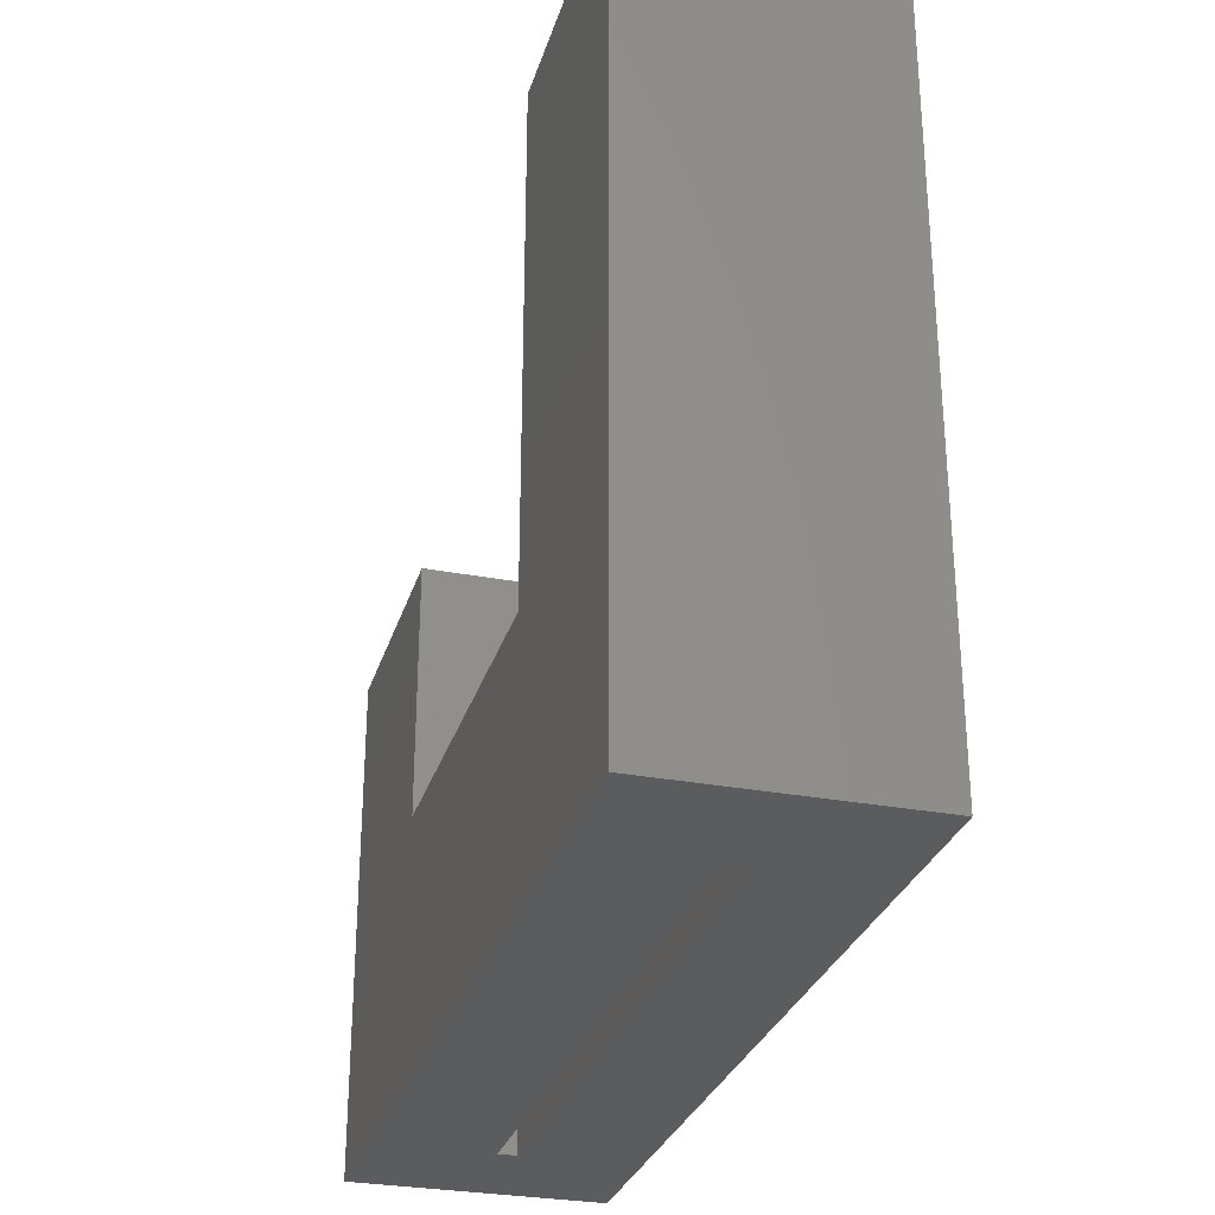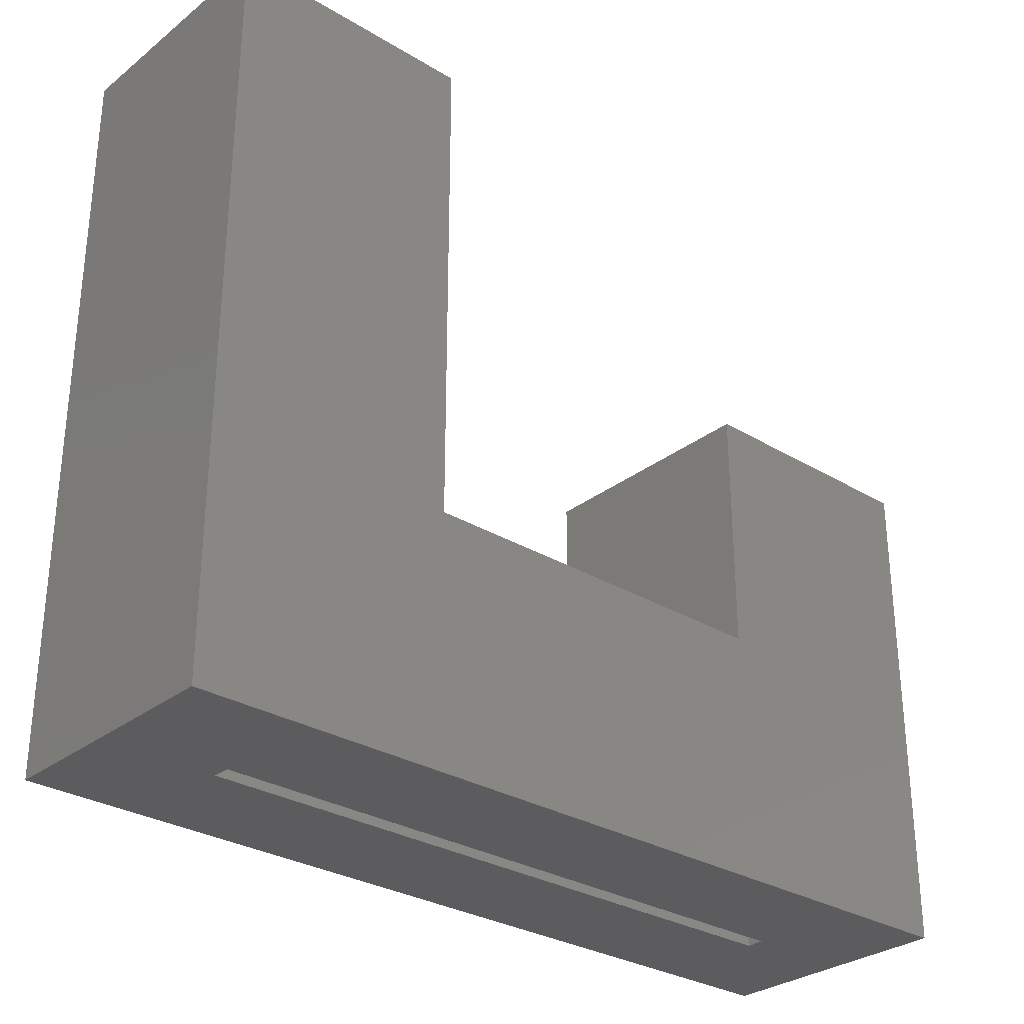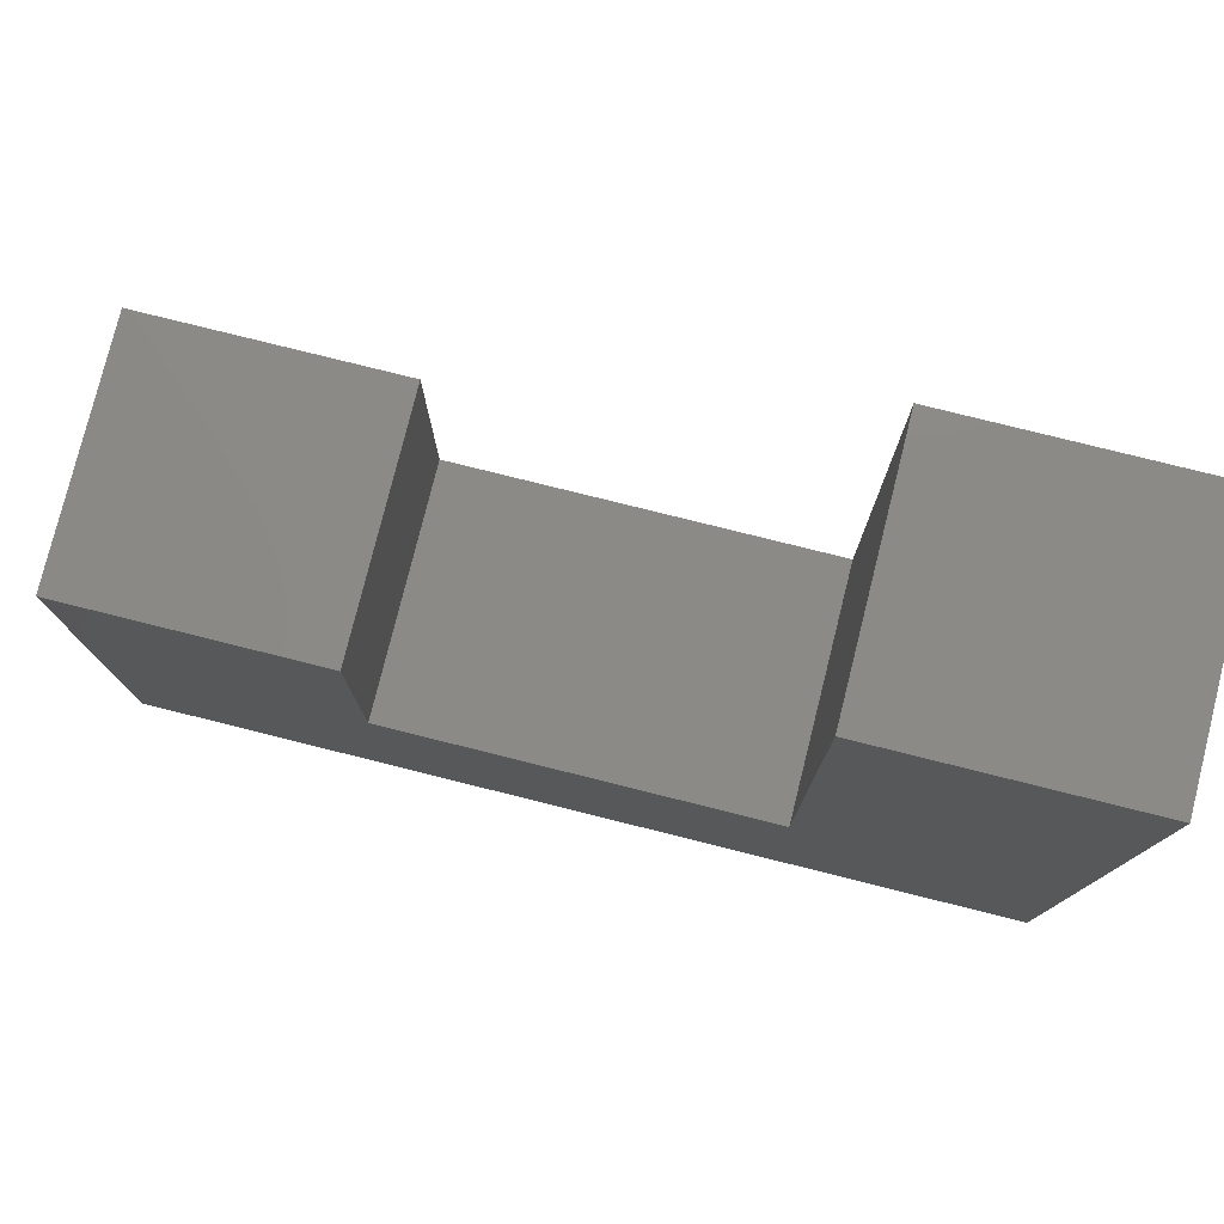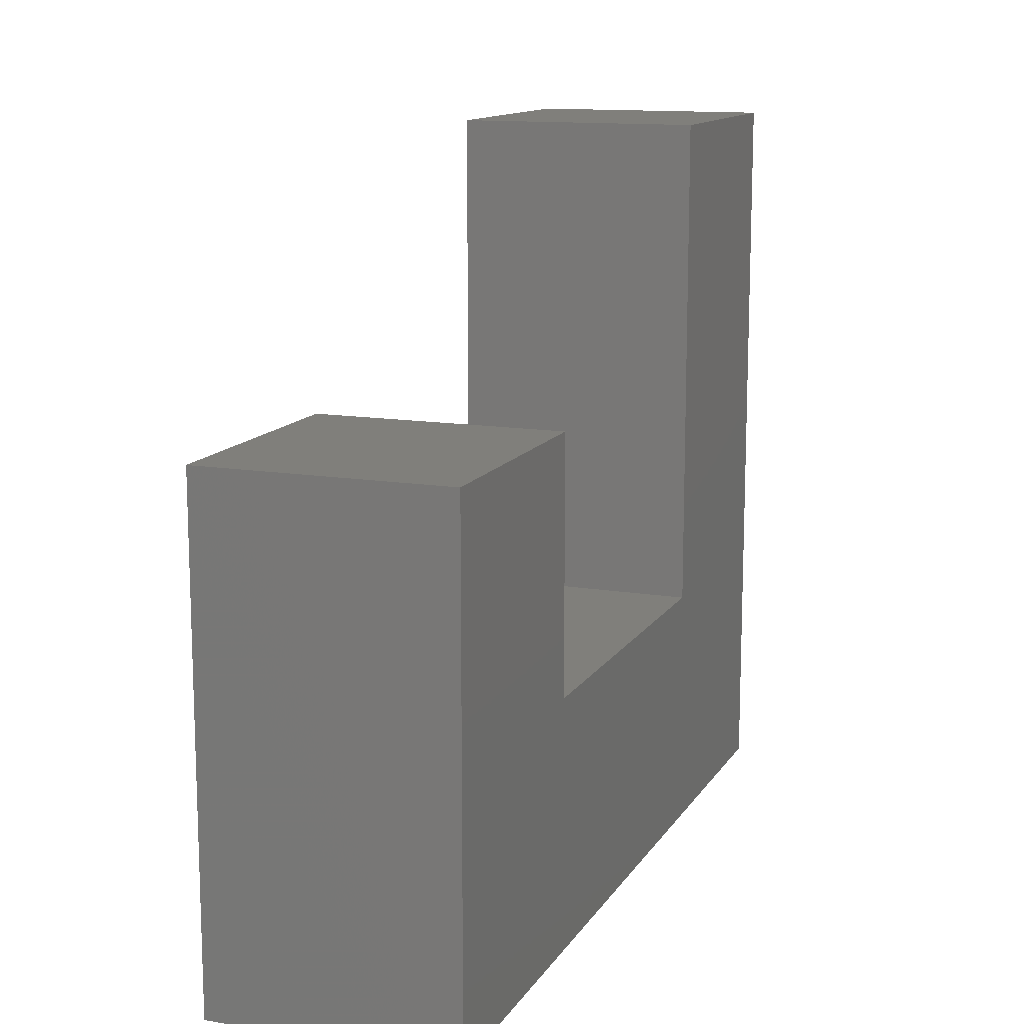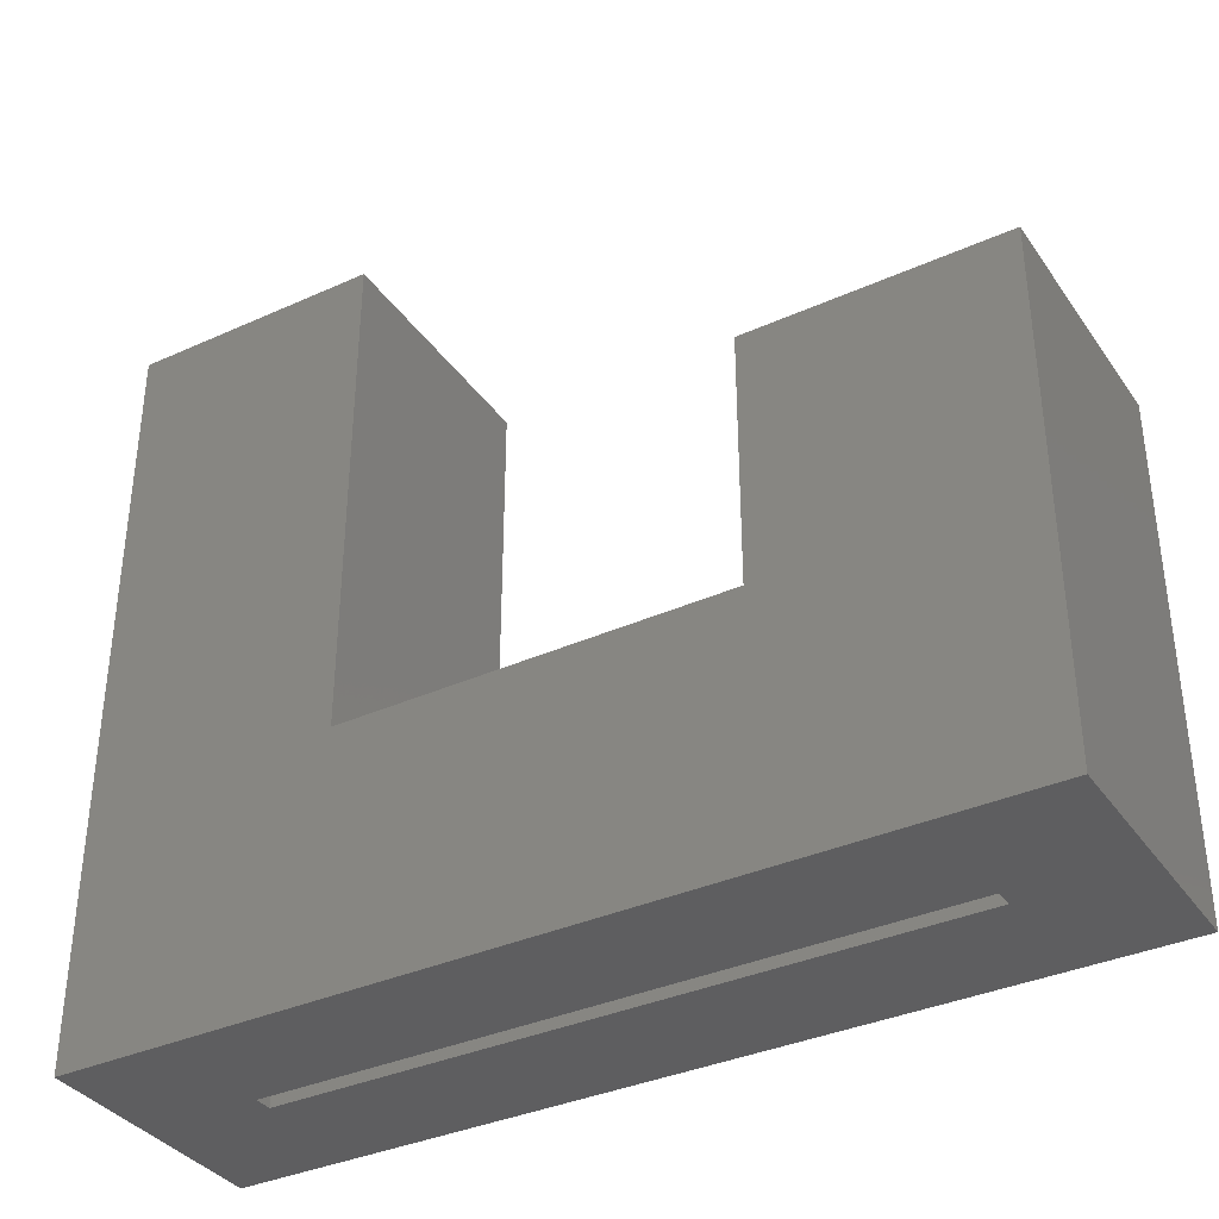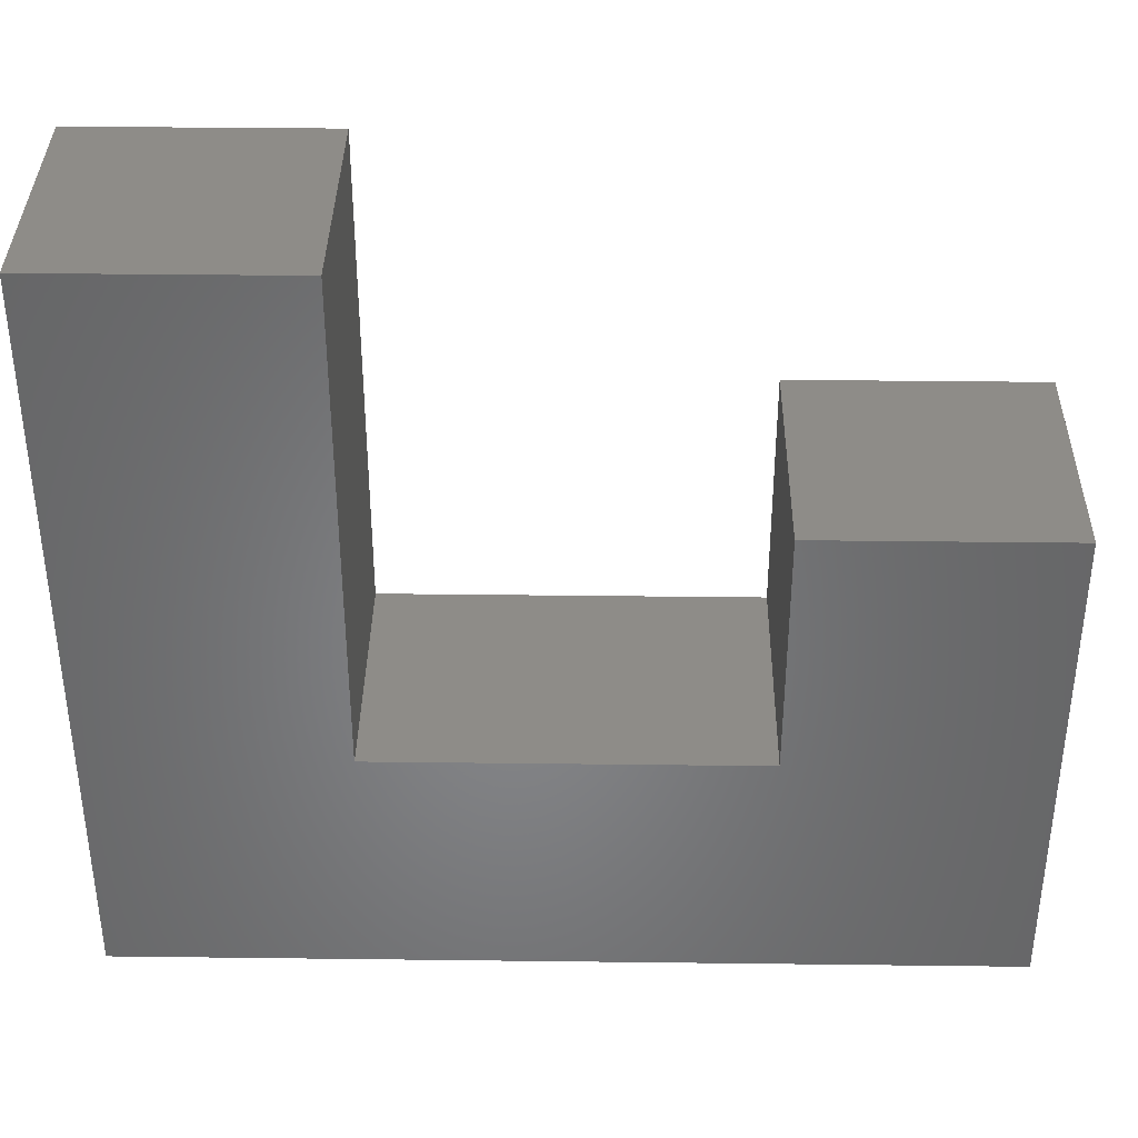
<metadata>
{"format":"stl","ext":"stl","renderer":"f3d","projection":"perspective","resolution":1024,"background":"white","views":[{"elev":-29.3,"azim":74.3,"up":"+Z"},{"elev":-29.8,"azim":138.5,"up":"+Z"},{"elev":78.3,"azim":14.0,"up":"+Z"},{"elev":13.0,"azim":-69.2,"up":"+Z"},{"elev":-36.1,"azim":-149.5,"up":"+Z"},{"elev":37.0,"azim":-179.1,"up":"+Z"}]}
</metadata>
<code>
# stl→obj: 32 verts, 60 faces
v -0.75 -0.2188 -0.3281
v -0.75 0 -0.3281
v -0.6484 -0.1016 -0.3281
v -0.6484 -0.1172 -0.3281
v -0.07031 -0.1172 -0.3281
v 0.03125 -0.2188 -0.3281
v 0.03125 8.674e-17 -0.3281
v -0.07031 -0.1016 -0.3281
v -0.07031 -0.1172 0.2364
v -0.07031 -0.1016 0.2364
v -0.6484 -0.1172 0.01439
v -0.6484 -0.1016 0.01439
v -0.08923 -0.1016 0.2364
v -0.08923 -0.1016 -0.2076
v -0.6295 -0.1016 -0.2076
v -0.6295 -0.1016 0.01439
v -0.08923 -0.1172 0.2364
v -0.08923 -0.1172 -0.2076
v -0.6295 -0.1172 -0.2076
v -0.6295 -0.1172 0.01439
v 0.03125 -0.2188 0.338
v -0.1908 -0.2188 0.338
v -0.1908 -0.2188 -0.1061
v -0.528 -0.2188 -0.1061
v -0.75 -0.2188 0.116
v -0.528 -0.2188 0.116
v -0.1908 9.906e-17 0.338
v 0.03125 1.237e-16 0.338
v -0.1908 7.441e-17 -0.1061
v -0.528 3.698e-17 -0.1061
v -0.75 2.465e-17 0.116
v -0.528 4.93e-17 0.116
f 1 2 3
f 1 3 4
f 1 4 5
f 1 5 6
f 6 5 7
f 7 5 8
f 7 8 2
f 2 8 3
f 5 9 8
f 8 9 10
f 11 4 12
f 12 4 3
f 10 13 8
f 8 13 14
f 8 14 3
f 3 14 15
f 3 15 12
f 12 15 16
f 5 17 9
f 17 5 18
f 18 5 4
f 18 4 19
f 19 4 11
f 19 11 20
f 9 17 10
f 10 17 13
f 17 18 13
f 13 18 14
f 18 19 14
f 14 19 15
f 19 20 15
f 15 20 16
f 20 11 16
f 16 11 12
f 21 22 6
f 6 22 23
f 6 23 1
f 1 23 24
f 1 24 25
f 25 24 26
f 7 27 28
f 27 7 29
f 29 7 2
f 29 2 30
f 30 2 31
f 30 31 32
f 25 31 1
f 1 31 2
f 26 32 25
f 25 32 31
f 24 30 26
f 26 30 32
f 23 29 24
f 24 29 30
f 22 27 23
f 23 27 29
f 21 28 22
f 22 28 27
f 6 7 21
f 21 7 28

</code>
